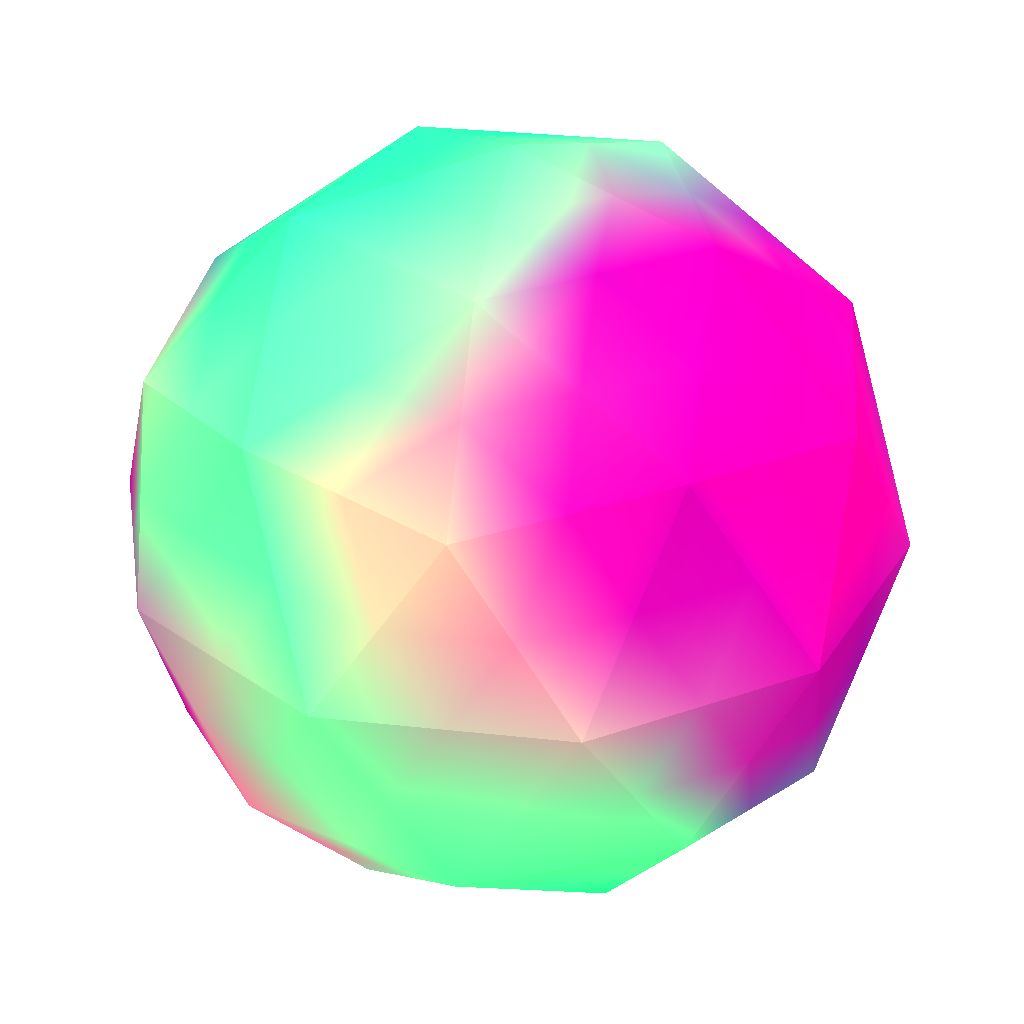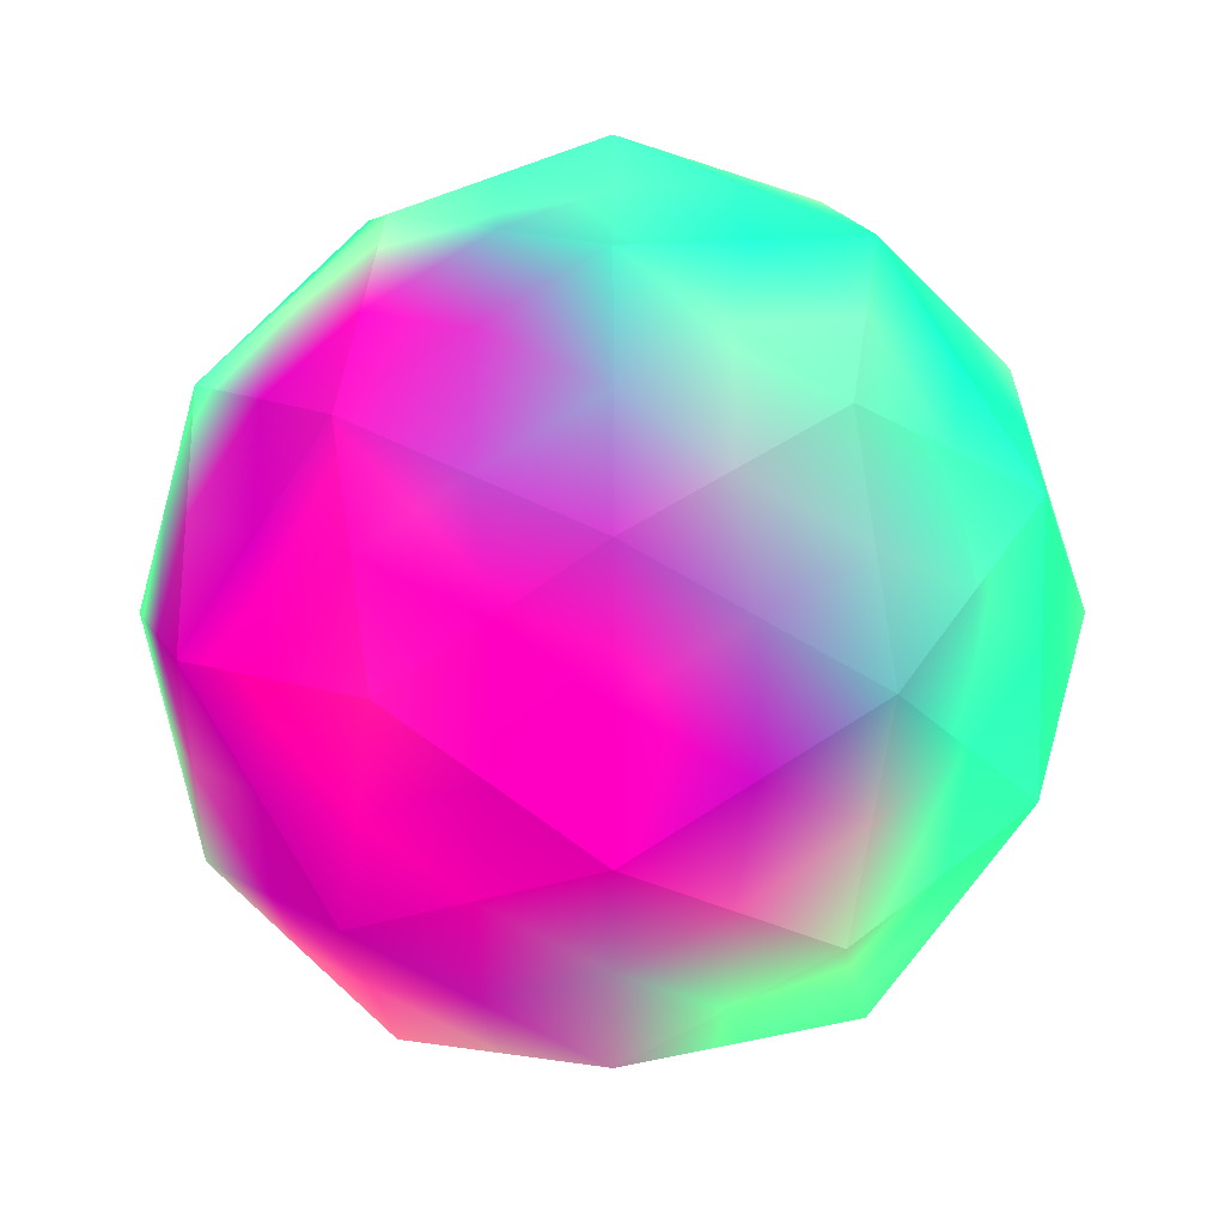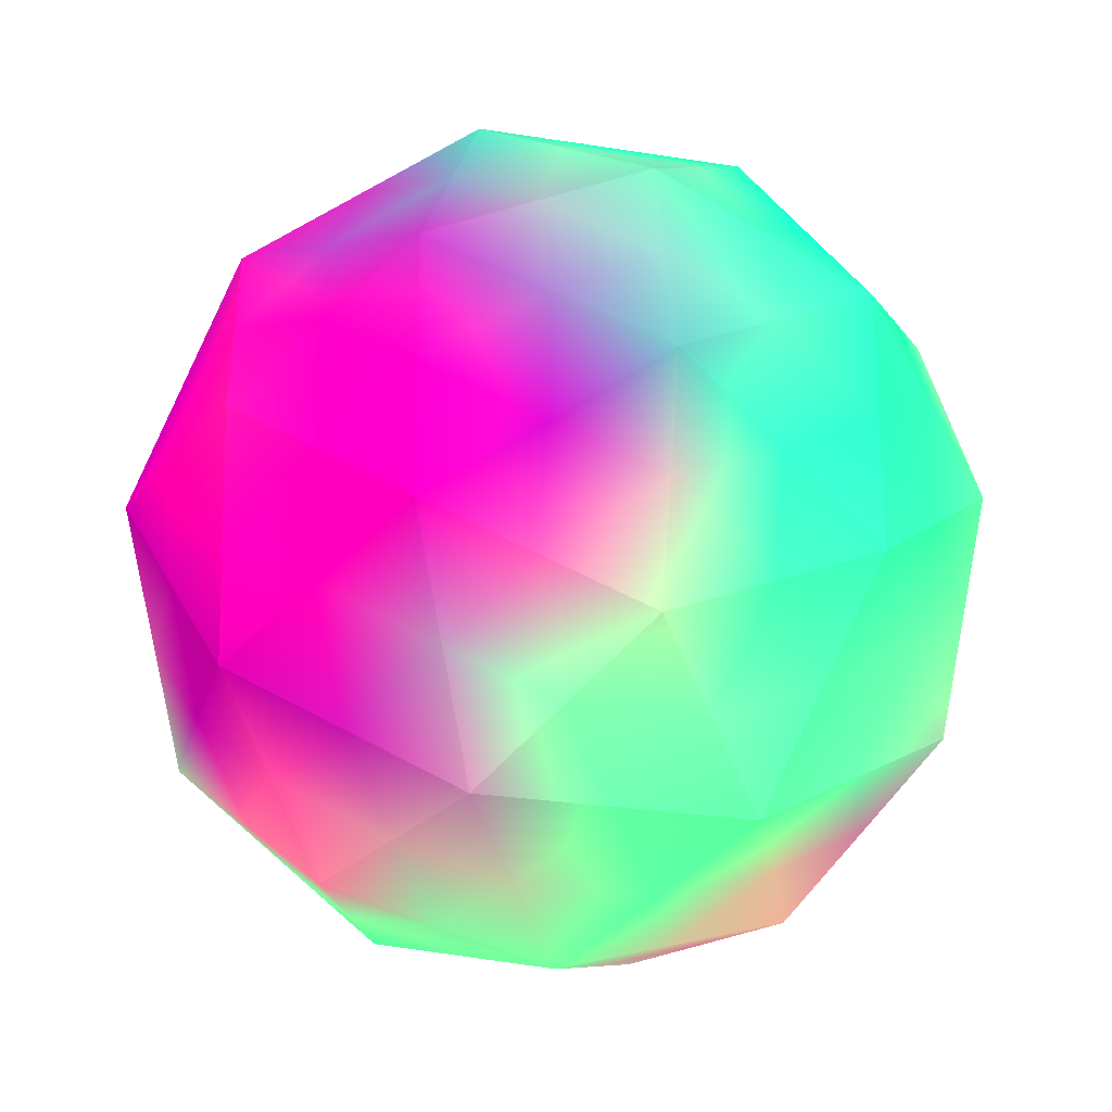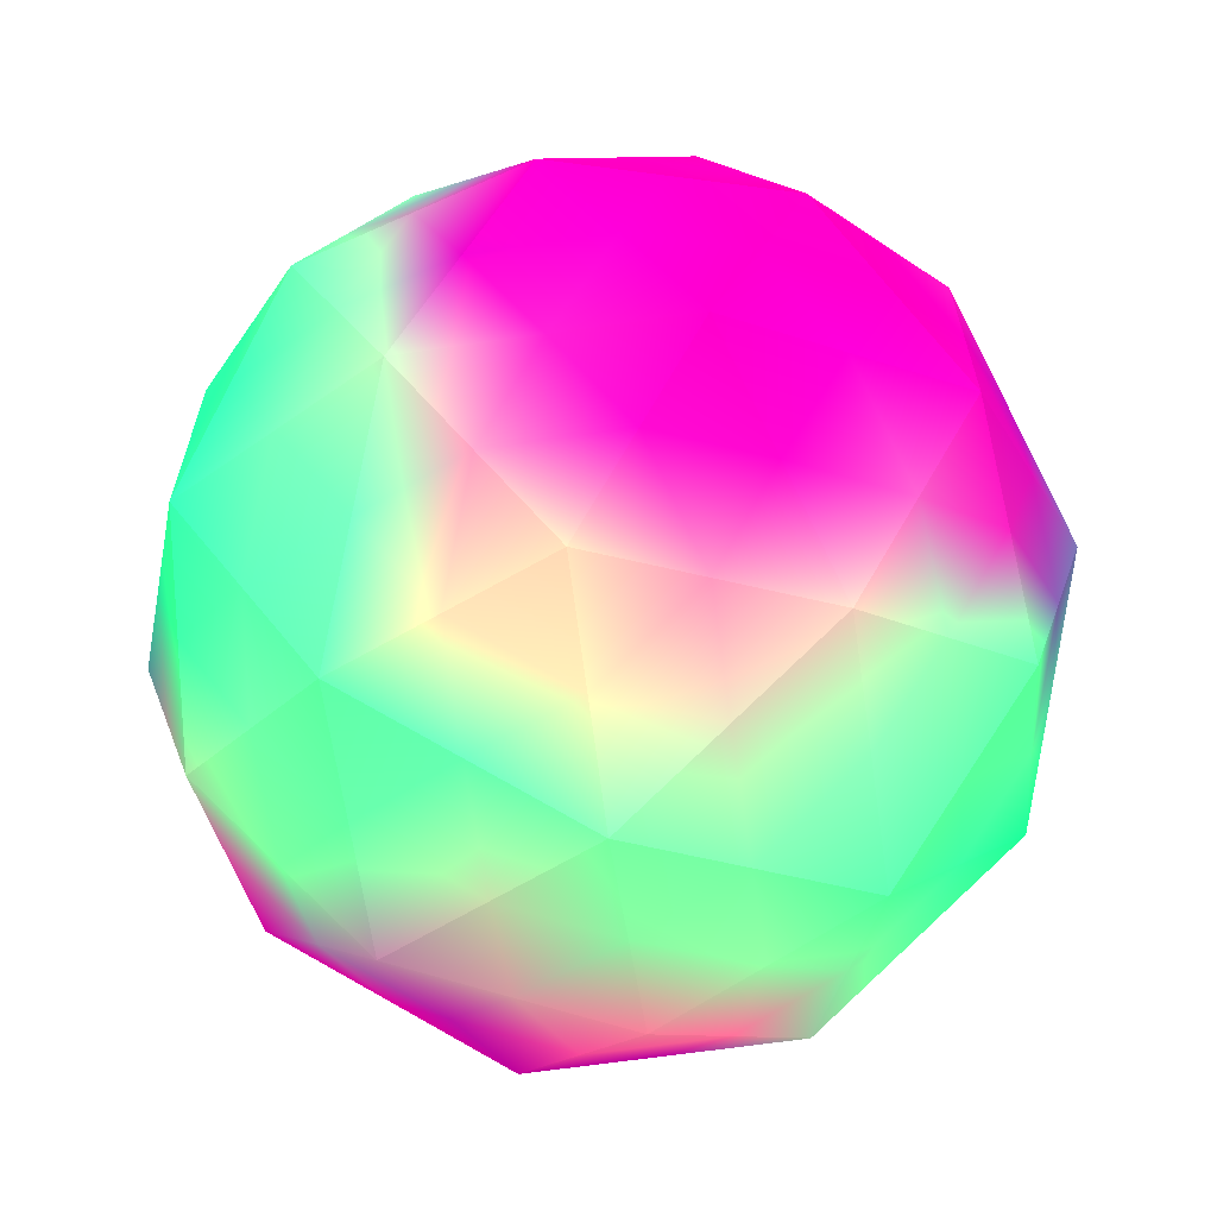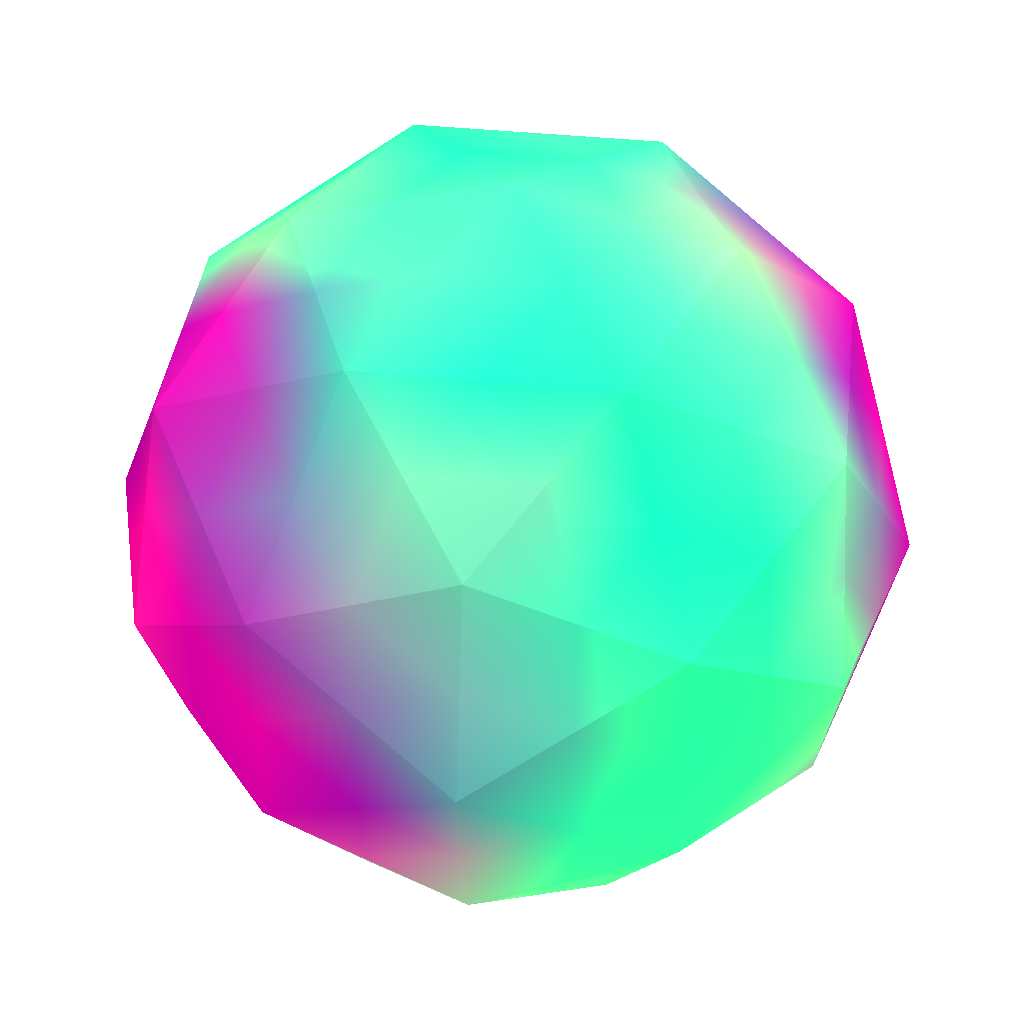
<metadata>
{"format":"obj","ext":"obj","renderer":"f3d","projection":"perspective","resolution":1024,"background":"white","views":[{"elev":31.0,"azim":27.1,"up":"+Z"},{"elev":10.2,"azim":-90.1,"up":"+Y"},{"elev":-26.0,"azim":-72.7,"up":"+Y"},{"elev":-65.0,"azim":40.0,"up":"+Y"},{"elev":41.0,"azim":-51.1,"up":"+Y"}]}
</metadata>
<code>
v -0.08123 -0.25 -0.9253 0.3767 0.7525 0.4543
v 0.7236 -0.5257 -0.4472 0.2557 0.8284 0.4351
v -0.2629 0 -0.9253 0.5046 0.0578 0.4544
v -0.08123 0.25 -0.9253 0.2838 0.6636 0.4544
v 0.2127 0.1545 -0.9253 0.12 0.976 0.4497
v 0.8373 -0.4174 -0.2236 0.5645 0.07975 0.4544
v -0.00676 -0.8298 -0.4865 0.4156 0.7248 0.4616
v -0.1382 -0.9253 -0.2236 0.391 0.7027 0.4544
v -0.2764 0.8506 -0.4472 0.3138 0.832 0.435
v -0.9227 -0.1545 -0.2236 0.6014 0 0.4544
v -0.4321 0.8298 -0.2236 0.2441 0.4345 0.4543
v 0.8373 0.4174 -0.2236 0.3569 0.3869 0.4496
v 0.4823 -0.6753 0.4865 0.684 0.02512 0.4615
v 0.2764 0.8506 0.4472 0.4088 0.6386 0.4351
v 0.00676 0.8298 0.4865 0.1995 0.9147 0.4616
v 0.2194 0.6753 0.6489 0.2679 0.6348 0.4497
v 0.7913 0.25 0.4865 0.6893 0.00584 0.4616
v 0.7101 0 0.6489 0.6216 0 0.4497
v 0.5257 0 0.8507 0.568 0.000757 0.46
v 0.3441 0.25 0.8507 0.3714 0.3633 0.4596
v 0.4823 0.6753 0.4865 0.5498 0.2999 0.4448
v 0.4253 0.5 0.6882 0.4482 0.08688 0.4697
v -0.1314 0.4045 0.8507 0.08247 0.9725 0.4596
v 0.08123 0.25 0.9253 0.3435 0.5378 0.4461
v -0.05021 0.6545 0.6882 0.1538 0.885 0.4574
v -0.3441 0.559 0.6882 0.05138 0.9344 0.4697
v -0.4253 0.309 0.8507 0.1194 0.9335 0.46
v -0.4253 0 0.8507 0.1062 0.9435 0.4596
v -0.638 0.1545 0.6882 0.2251 0.5522 0.4574
v -0.638 -0.1545 0.6882 0.128 0.6955 0.4697
v -0.1314 -0.4045 0.8507 0.2867 0.819 0.4596
v -0.2127 -0.1545 0.9253 0.147 0.9813 0.446
v 0.00676 -0.8298 0.4865 0.6563 0.5433 0.4448
v 0.3441 -0.25 0.8507 0.5128 0.01653 0.4596
v 0.4253 -0.5 0.6882 0.6438 0.06917 0.4574
v 0.7913 -0.25 0.4865 0.7265 0.000163 0.4448
v 0.9511 0.309 0 0.5846 0.0624 0.4599
v 0.8196 0.4045 0.2629 0.5298 0.05794 0.4596
v 0.9227 0.1545 0.2236 0.6874 0.001555 0.4451
v 0.7694 0.559 0 0.3111 0.5179 0.4574
v -0.1314 0.9045 0.2629 0.1297 0.8788 0.4596
v -0.5878 0.809 0 0.176 0.5273 0.4562
v -0.4253 0.809 0.2629 0.08288 0.6243 0.4697
v -0.8373 0.4174 0.2236 0.3829 0.412 0.4451
v -0.8373 -0.4174 0.2236 0.6083 0.2276 0.4449
v 0.638 -0.6545 0.2629 0.5625 0.01599 0.4596
v 0.4321 -0.8298 0.2236 0.6633 0.3474 0.4451
v 0.9227 -0.1545 0.2236 0.7153 0 0.4448
v 0.8196 -0.4045 0.2629 0.5663 0 0.4697
v 0.2939 0.9045 0 0.1482 0.7332 0.4595
v 0.4253 0.809 -0.2629 0.1893 0.5386 0.4574
v 0.1314 0.9045 -0.2629 0.08795 0.7764 0.4697
v -0.7694 0.559 0 0.3135 0.3599 0.4595
v -0.638 0.6545 -0.2629 0.476 0.1237 0.4574
v -0.7913 0.25 -0.4865 0.7427 0.02853 0.4448
v -0.7694 -0.559 0 0.461 0.3636 0.4596
v -0.638 -0.6545 -0.2629 0.5453 0.06058 0.4697
v 0.2939 -0.9045 0 0.54 0.5376 0.4596
v 0.1314 -0.9045 -0.2629 0.3329 0.7786 0.4575
v 0.4932 -0.6674 -0.4865 0.2531 0.8882 0.4448
v 0.9511 -0.309 0 0.5748 0.01405 0.4563
v 0.9511 0 0 0.5711 0 0.4595
v 0.7871 0.2629 -0.4865 0.3712 0.44 0.4449
v 0.4253 0.309 -0.8507 0.1381 0.858 0.46
v 0.05021 0.6545 -0.6882 0.06274 0.9532 0.4697
v -0.2194 0.6753 -0.6489 0.357 0.7248 0.4448
v -0.607 -0.25 -0.6882 0.5655 0.003587 0.4596
v -0.7101 0 -0.6489 0.7404 0 0.4448
v -0.4253 -0.5 -0.6882 0.5591 0.008333 0.4697
v 0.638 -0.1545 -0.6882 0.2404 0.5678 0.4574
v 0.638 0.1545 -0.6882 0.1214 0.6486 0.4596
v -0.1625 -0.5 -0.8507 0.459 0.5613 0.4562
v 0.1314 -0.4045 -0.8507 0.2656 0.9157 0.4574
v 0.5745 -0.4174 -0.6489 0.2495 0.7505 0.4567
v 0.3441 -0.559 -0.6882 0.1818 0.8974 0.4697
v -0.2194 -0.6753 -0.6489 0.7488 0.3231 0.4448
v 0.05021 -0.6545 -0.6882 0.3873 0.6895 0.4596
v 0.2629 -0.809 -0.5257 0.2354 0.8676 0.4459
v 0.2127 -0.1545 -0.9253 0.2584 0.9633 0.4567
v 0 0 -1 0.2312 0.891 0.4351
v 0.4253 0 -0.8507 0.08257 0.8479 0.4697
v 0.5745 0.4174 -0.6489 0.2307 0.5404 0.4451
v 0.7236 0.5257 -0.4472 0.2736 0.4819 0.435
v -0.7913 -0.25 -0.4865 0.6864 0.002615 0.4616
v -0.8944 0 -0.4472 0.7031 0.05579 0.4351
v -0.4253 0.5 -0.6882 0.5133 0.01946 0.4596
v -0.3441 0.25 -0.8507 0.5292 0.118 0.4574
v -0.5257 0 -0.8507 0.5537 0.000378 0.4562
v -0.607 0.25 -0.6882 0.5277 0.000378 0.4697
v -0.6882 0.5 -0.5257 0.5505 0.05086 0.4459
v -0.00676 0.8298 -0.4865 0.2717 0.9347 0.4449
v -0.1625 0.5 -0.8507 0.2139 0.8544 0.4563
v 0.3441 0.559 -0.6882 0.115 0.8227 0.4596
v 0.4932 0.6674 -0.4865 0.2217 0.5768 0.4616
v 0.9009 0.1545 -0.2629 0.4608 0.05226 0.4697
v 0.6557 -0.6674 -0.2236 0.3804 0.6587 0.4496
v 0.4253 -0.809 -0.2629 0.351 0.7636 0.4697
v -0.4321 -0.8298 -0.2236 0.6063 0.4301 0.4496
v -0.4823 -0.6753 -0.4865 0.7253 0.2103 0.4448
v -0.2764 -0.8506 -0.4472 0.7192 0.3596 0.4351
v -0.9227 0.1545 -0.2236 0.6098 0.003222 0.4496
v -0.8196 0.4045 -0.2629 0.4321 0.1683 0.4697
v -0.9511 0.309 0 0.4518 0.136 0.4599
v -0.1382 0.9253 -0.2236 0.1938 0.842 0.4496
v 0 1 0 0.1853 0.8278 0.4599
v 0.1382 0.9253 0.2236 0.2489 0.885 0.4451
v 0.2764 -0.8506 0.4472 0.6933 0.5129 0.435
v 0.6882 -0.5 0.5257 0.5561 0.000612 0.4459
v 0.1382 -0.9253 0.2236 0.5984 0.5711 0.4449
v -0.1314 -0.9045 0.2629 0.2712 0.8161 0.4697
v 0 -1 0 0.3381 0.7572 0.4563
v -0.6557 -0.6674 0.2236 0.3356 0.7546 0.4451
v -0.4932 -0.6674 0.4865 0.3087 0.9298 0.4616
v -0.4253 -0.809 0.2629 0.2825 0.8337 0.4596
v -0.2629 -0.809 0.5257 0.2541 0.9099 0.4459
v -0.9009 -0.1545 0.2629 0.4732 0.03141 0.4697
v -0.7871 -0.2629 0.4865 0.4986 0.4422 0.4449
v -0.9009 0.1545 0.2629 0.3681 0.2768 0.4596
v -0.8506 0 0.5257 0.2451 0.4396 0.4459
v -0.7871 0.2629 0.4865 0.3181 0.4752 0.4616
v -0.6557 0.6674 0.2236 0.2989 0.5567 0.4448
v -0.4932 0.6674 0.4865 0.2772 0.5393 0.4448
v -0.2629 0.809 0.5257 0.09257 0.9032 0.4459
v 0.638 0.6545 0.2629 0.3534 0.2479 0.4697
v 0.4321 0.8298 0.2236 0.4066 0.4412 0.4448
v 0.6882 0.5 0.5257 0.5593 0.006357 0.4459
v 0.8944 0 0.4472 0.6842 0.004237 0.4351
v 0.607 -0.25 0.6882 0.5469 0.000448 0.4697
v 0.2629 0 0.9253 0.4692 0.3367 0.4451
v -0.05021 -0.6545 0.6882 0.2864 0.7386 0.4697
v 0.1625 -0.5 0.8507 0.4426 0.5759 0.46
v 0.08123 -0.25 0.9253 0.3226 0.8493 0.4461
v -0.5745 -0.4174 0.6489 0.1694 0.8299 0.4497
v -0.7236 -0.5257 0.4472 0.4438 0.595 0.4351
v -0.2127 0.1545 0.9253 0.1282 0.9621 0.4461
v -0.4253 -0.309 0.8507 0.1412 0.9297 0.46
v -0.5745 0.4174 0.6489 0.16 0.5916 0.4497
v -0.7236 0.5257 0.4472 0.2683 0.5295 0.4351
v 0.1625 0.5 0.8507 0.3206 0.6161 0.46
v 0.607 0.25 0.6882 0.6566 0.000189 0.4574
v 0 0 1 0.2416 0.8911 0.4351
v -0.3441 -0.559 0.6882 0.2282 0.9486 0.4574
v 0.2194 -0.6753 0.6489 0.591 0.36 0.4497
v -0.2939 0.9045 0 0.211 0.6039 0.4573
v -0.9511 0 0 0.659 0 0.4574
v -0.9511 -0.309 0 0.5989 0.001325 0.4563
v -0.2939 -0.9045 0 0.5392 0.5977 0.4574
v -0.5878 -0.809 0 0.5302 0.3698 0.46
v 0.7694 -0.559 0 0.5601 0.2157 0.4574
v 0.5878 -0.809 0 0.5921 0.4944 0.46
v 0.6557 0.6674 -0.2236 0.1883 0.5623 0.4543
v 0.5878 0.809 0 0.1652 0.5779 0.4562
v 0.2629 0.809 -0.5257 0.1049 0.741 0.4459
v -0.4823 0.6753 -0.4865 0.5853 0.0372 0.4616
v -0.8196 -0.4045 -0.2629 0.6489 0 0.4575
v -0.6882 -0.5 -0.5257 0.5605 0.004409 0.4459
v 0.9009 -0.1545 -0.2629 0.5459 0.03777 0.4575
v 0.7871 -0.2629 -0.4865 0.3283 0.2563 0.4544
v 0.1314 0.4045 -0.8507 0.163 0.9706 0.4574
v -0.3441 -0.25 -0.8507 0.5887 0.2364 0.4574
v 0.8506 0 -0.5257 0.3007 0.2967 0.4562
v 0.4253 -0.309 -0.8507 0.08196 0.916 0.4381
f 80 79 1
f 2 74 158
f 80 1 3
f 80 3 4
f 80 4 5
f 2 158 6
f 100 7 8
f 85 84 10
f 9 154 11
f 83 94 151
f 2 6 96
f 100 8 98
f 85 10 101
f 9 11 104
f 83 151 12
f 107 13 143
f 134 113 133
f 138 120 137
f 14 15 16
f 127 17 18
f 19 20 129
f 19 140 20
f 126 21 22
f 139 23 24
f 139 25 23
f 123 122 26
f 27 28 135
f 27 29 28
f 119 117 30
f 136 31 32
f 136 142 31
f 115 33 130
f 131 34 132
f 131 35 34
f 108 36 128
f 37 38 39
f 37 40 38
f 152 125 124
f 105 41 106
f 105 144 41
f 42 121 43
f 103 118 44
f 103 145 118
f 146 45 116
f 148 114 112
f 148 147 114
f 111 109 110
f 150 46 47
f 150 149 46
f 61 48 49
f 152 50 125
f 152 51 50
f 153 91 52
f 42 53 121
f 42 54 53
f 90 55 102
f 146 56 45
f 146 155 56
f 156 99 57
f 111 58 109
f 111 59 58
f 78 60 97
f 61 62 48
f 61 157 62
f 161 63 95
f 64 93 82
f 64 159 93
f 92 66 65
f 92 86 66
f 92 87 86
f 88 68 89
f 88 67 68
f 88 160 67
f 72 76 69
f 161 71 63
f 161 70 71
f 162 79 81
f 72 77 76
f 72 73 77
f 162 74 75
f 75 60 78
f 75 74 60
f 74 2 60
f 77 75 78
f 77 73 75
f 73 162 75
f 76 7 100
f 76 77 7
f 77 78 7
f 81 5 64
f 81 79 5
f 79 80 5
f 71 81 64
f 71 70 81
f 70 162 81
f 63 82 83
f 63 71 82
f 71 64 82
f 69 99 156
f 69 76 99
f 76 100 99
f 67 69 156
f 67 160 69
f 160 72 69
f 68 84 85
f 68 67 84
f 67 156 84
f 89 55 90
f 89 68 55
f 68 85 55
f 86 89 90
f 86 87 89
f 87 88 89
f 66 154 9
f 66 86 154
f 86 90 154
f 65 91 153
f 65 66 91
f 66 9 91
f 93 65 153
f 93 159 65
f 159 92 65
f 82 94 83
f 82 93 94
f 93 153 94
f 95 12 37
f 95 63 12
f 63 83 12
f 62 95 37
f 62 157 95
f 157 161 95
f 48 39 127
f 48 62 39
f 62 37 39
f 97 96 150
f 97 60 96
f 60 2 96
f 58 97 150
f 58 59 97
f 59 78 97
f 109 47 107
f 109 58 47
f 58 150 47
f 57 98 148
f 57 99 98
f 99 100 98
f 56 57 148
f 56 155 57
f 155 156 57
f 45 112 134
f 45 56 112
f 56 148 112
f 102 101 103
f 102 55 101
f 55 85 101
f 53 102 103
f 53 54 102
f 54 90 102
f 121 44 138
f 121 53 44
f 53 103 44
f 52 104 105
f 52 91 104
f 91 9 104
f 50 52 105
f 50 51 52
f 51 153 52
f 125 106 14
f 125 50 106
f 50 105 106
f 49 36 108
f 49 48 36
f 48 127 36
f 46 49 108
f 46 149 49
f 149 61 49
f 47 13 107
f 47 46 13
f 46 108 13
f 110 33 115
f 110 109 33
f 109 107 33
f 114 110 115
f 114 147 110
f 147 111 110
f 112 113 134
f 112 114 113
f 114 115 113
f 116 117 119
f 116 45 117
f 45 134 117
f 118 116 119
f 118 145 116
f 145 146 116
f 44 120 138
f 44 118 120
f 118 119 120
f 43 122 123
f 43 121 122
f 121 138 122
f 41 43 123
f 41 144 43
f 144 42 43
f 106 15 14
f 106 41 15
f 41 123 15
f 124 21 126
f 124 125 21
f 125 14 21
f 38 124 126
f 38 40 124
f 40 152 124
f 39 17 127
f 39 38 17
f 38 126 17
f 128 18 19
f 128 36 18
f 36 127 18
f 34 128 19
f 34 35 128
f 35 108 128
f 132 129 141
f 132 34 129
f 34 19 129
f 130 143 131
f 130 33 143
f 33 107 143
f 31 130 131
f 31 142 130
f 142 115 130
f 32 132 141
f 32 31 132
f 31 131 132
f 30 133 136
f 30 117 133
f 117 134 133
f 28 30 136
f 28 29 30
f 29 119 30
f 135 32 141
f 135 28 32
f 28 136 32
f 26 137 27
f 26 122 137
f 122 138 137
f 23 26 27
f 23 25 26
f 25 123 26
f 24 135 141
f 24 23 135
f 23 27 135
f 22 16 139
f 22 21 16
f 21 14 16
f 20 22 139
f 20 140 22
f 140 126 22
f 129 24 141
f 129 20 24
f 20 139 24
f 18 140 19
f 18 17 140
f 17 126 140
f 16 25 139
f 16 15 25
f 15 123 25
f 137 29 27
f 137 120 29
f 120 119 29
f 133 142 136
f 133 113 142
f 113 115 142
f 143 35 131
f 143 13 35
f 13 108 35
f 12 40 37
f 12 151 40
f 151 152 40
f 104 144 105
f 104 11 144
f 11 42 144
f 101 145 103
f 101 10 145
f 10 146 145
f 98 147 148
f 98 8 147
f 8 111 147
f 96 149 150
f 96 6 149
f 6 61 149
f 151 51 152
f 151 94 51
f 94 153 51
f 11 54 42
f 11 154 54
f 154 90 54
f 10 155 146
f 10 84 155
f 84 156 155
f 8 59 111
f 8 7 59
f 7 78 59
f 6 157 61
f 6 158 157
f 158 161 157
f 5 159 64
f 5 4 159
f 4 92 159
f 4 87 92
f 4 3 87
f 3 88 87
f 3 160 88
f 3 1 160
f 1 72 160
f 158 70 161
f 158 74 70
f 74 162 70
f 1 73 72
f 1 79 73
f 79 162 73

</code>
